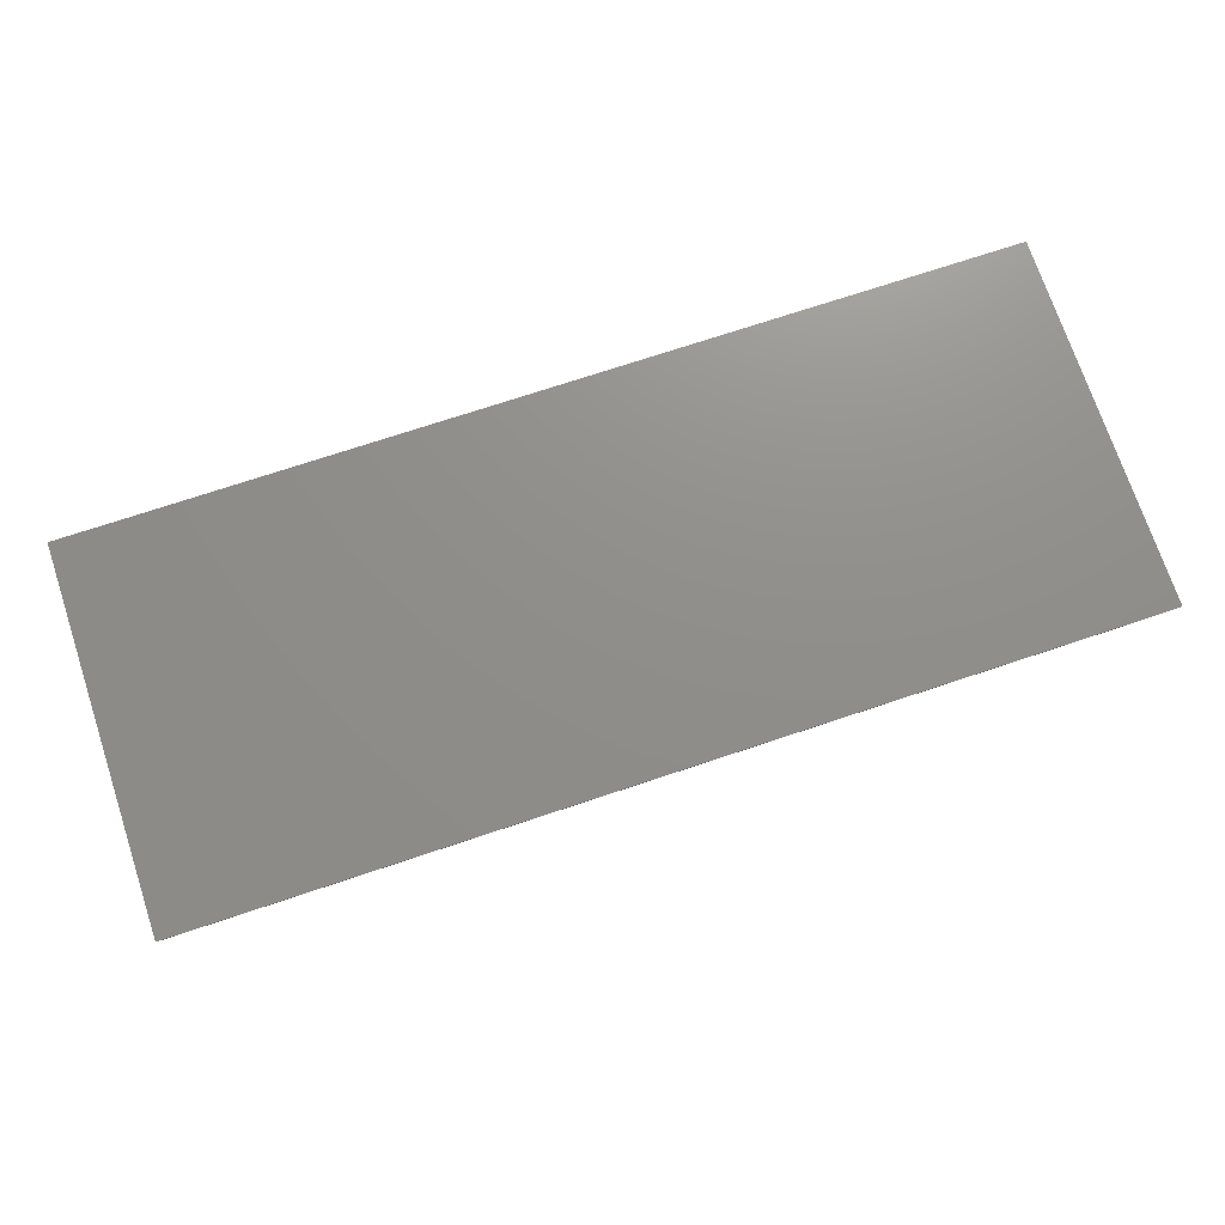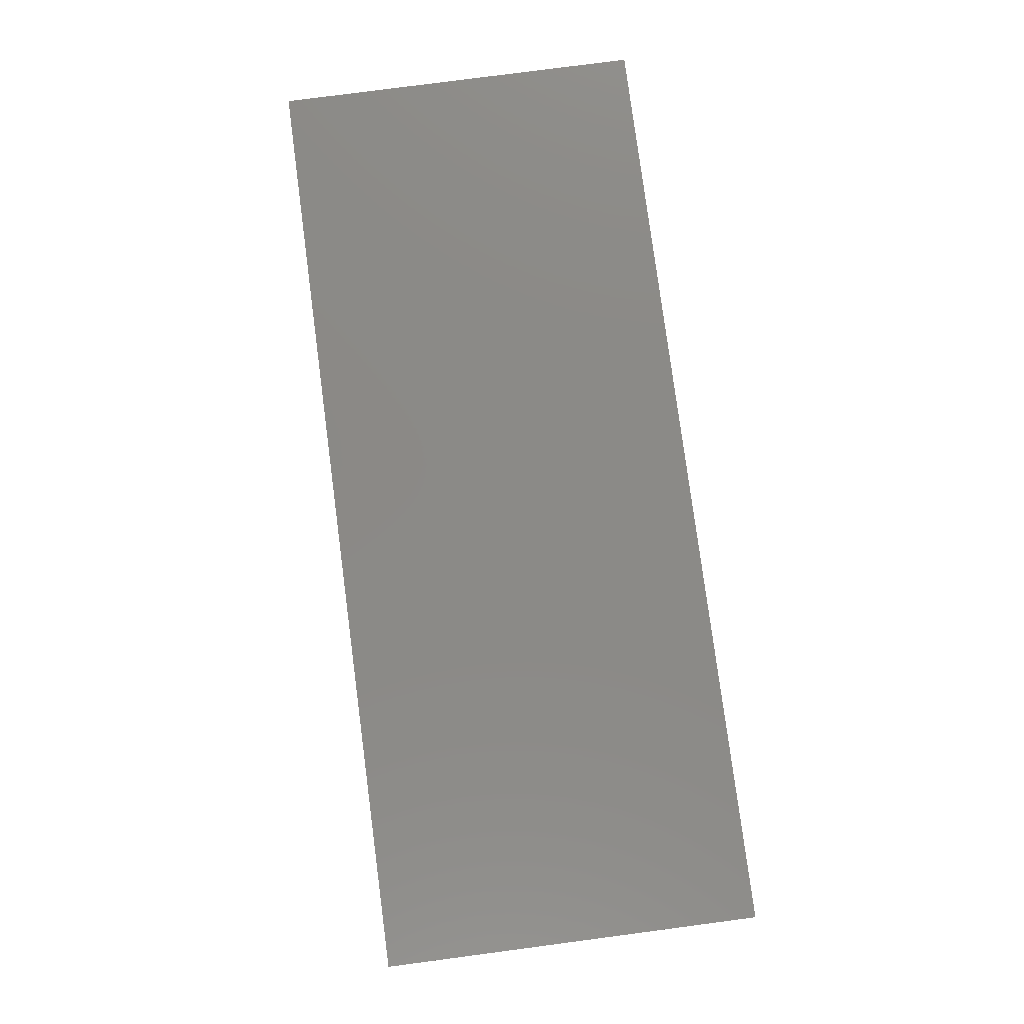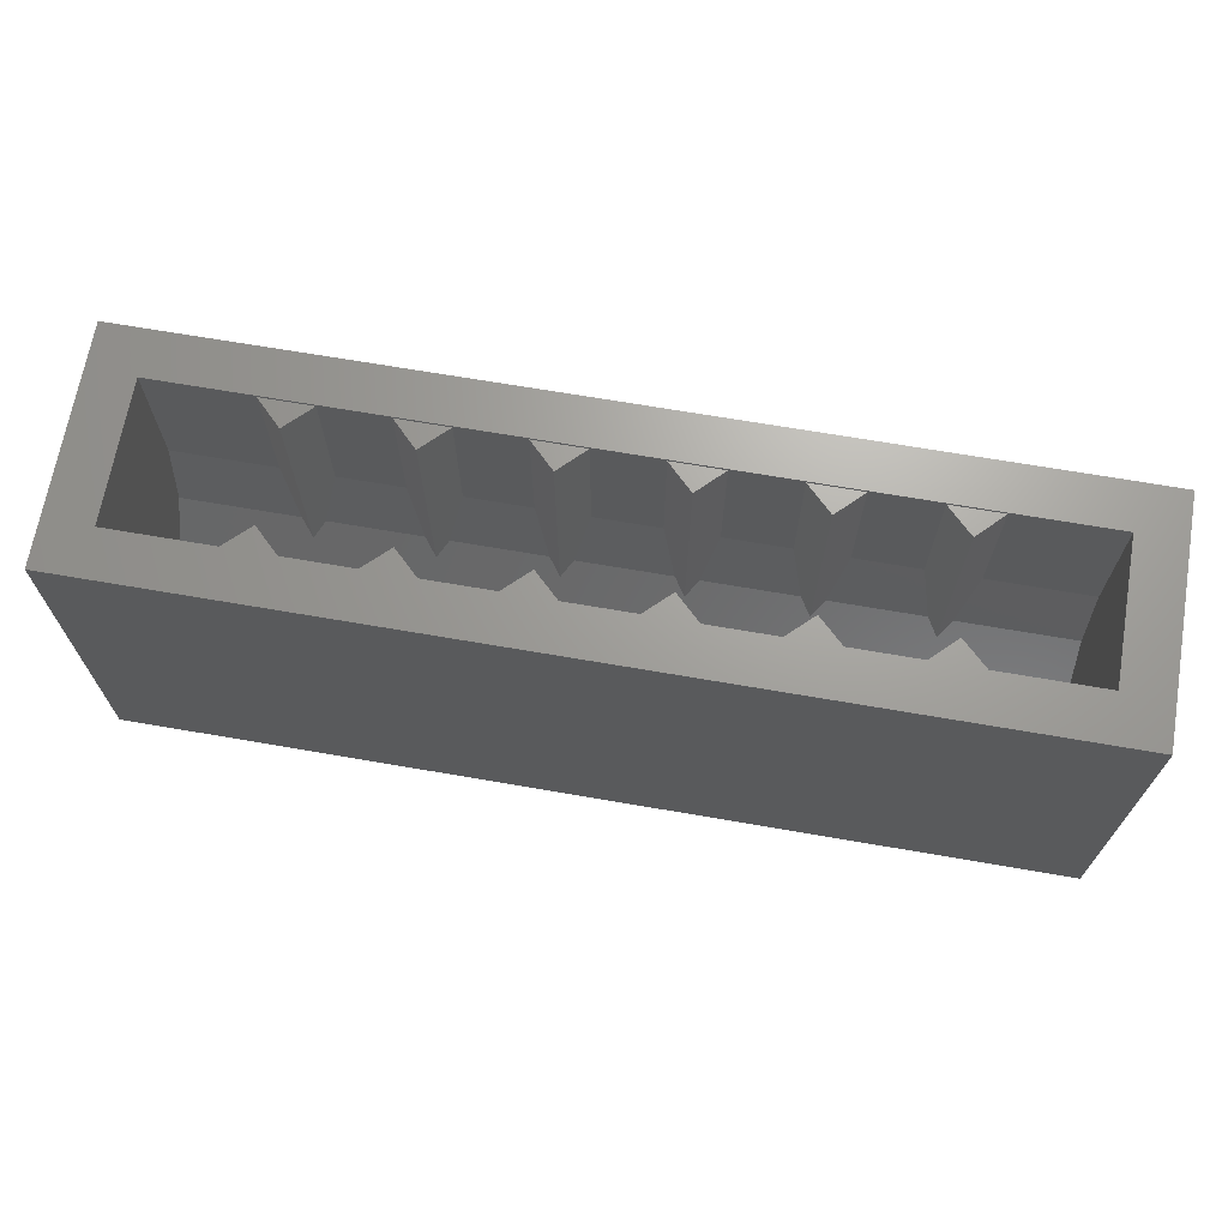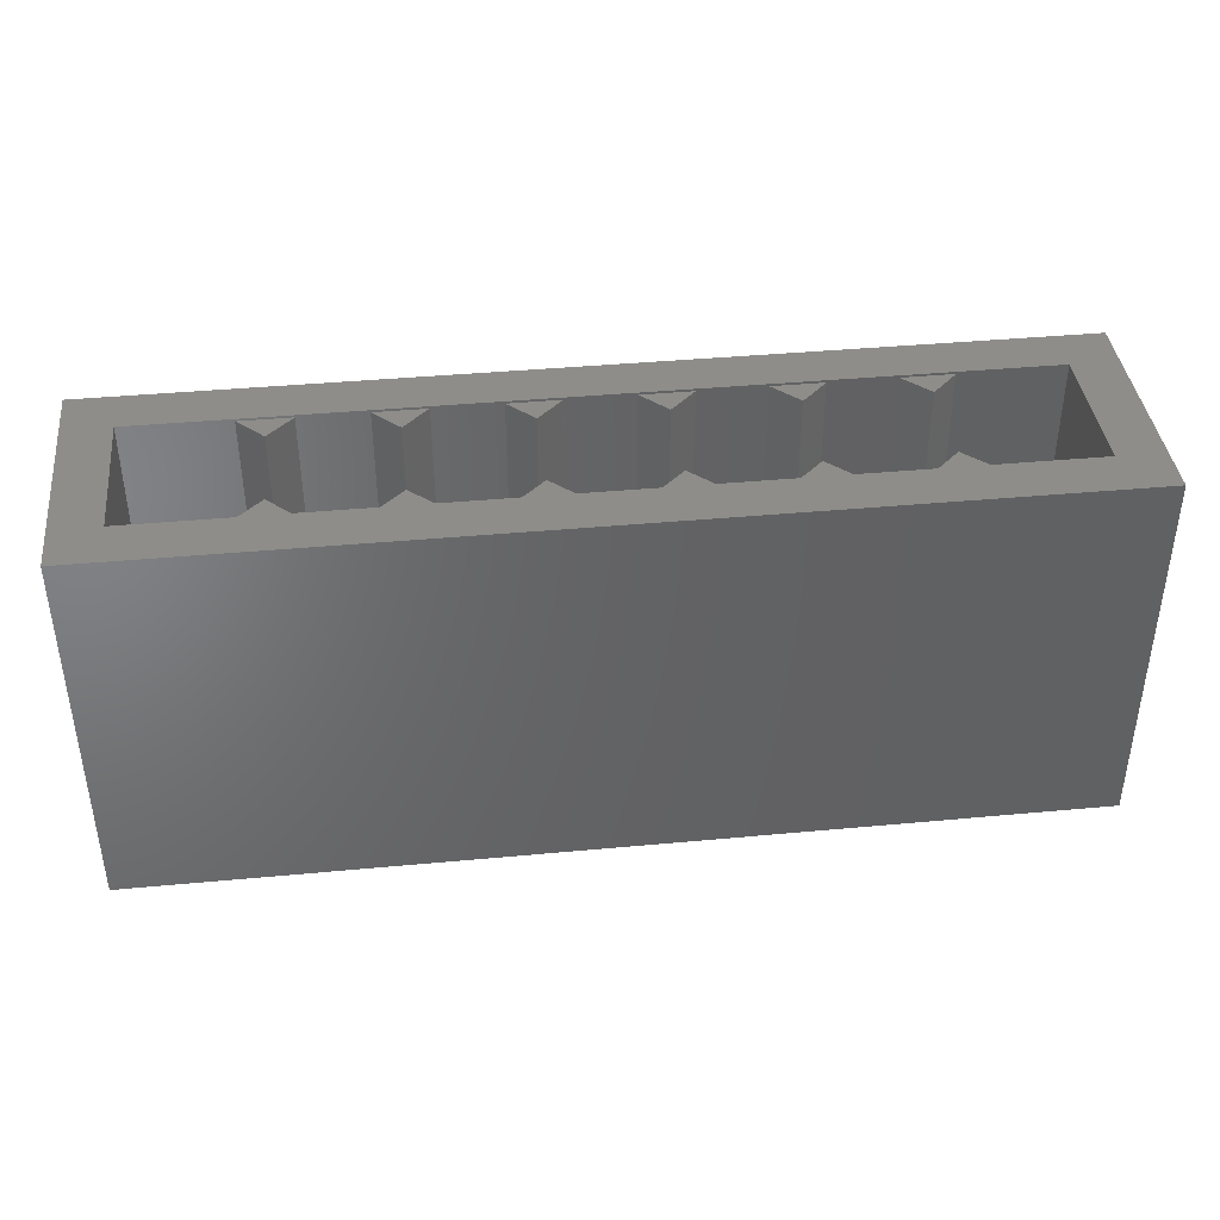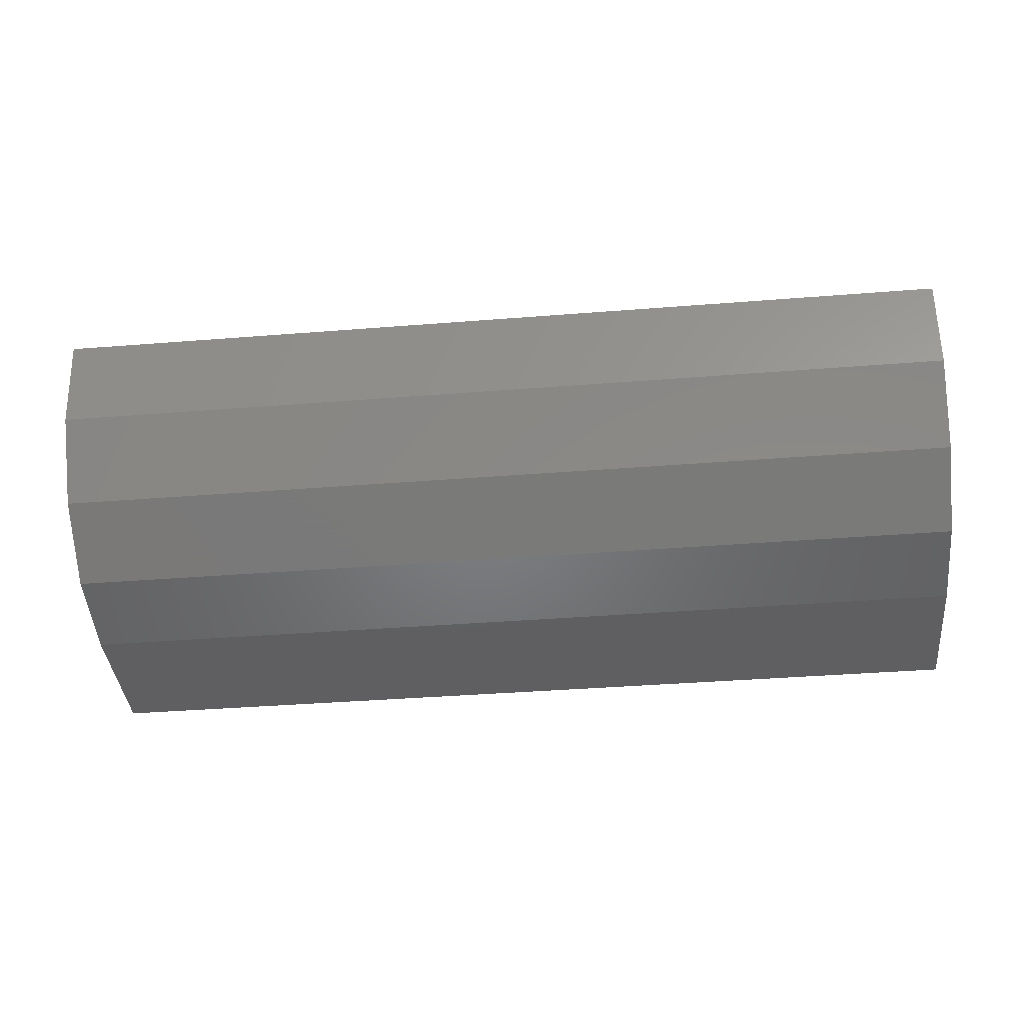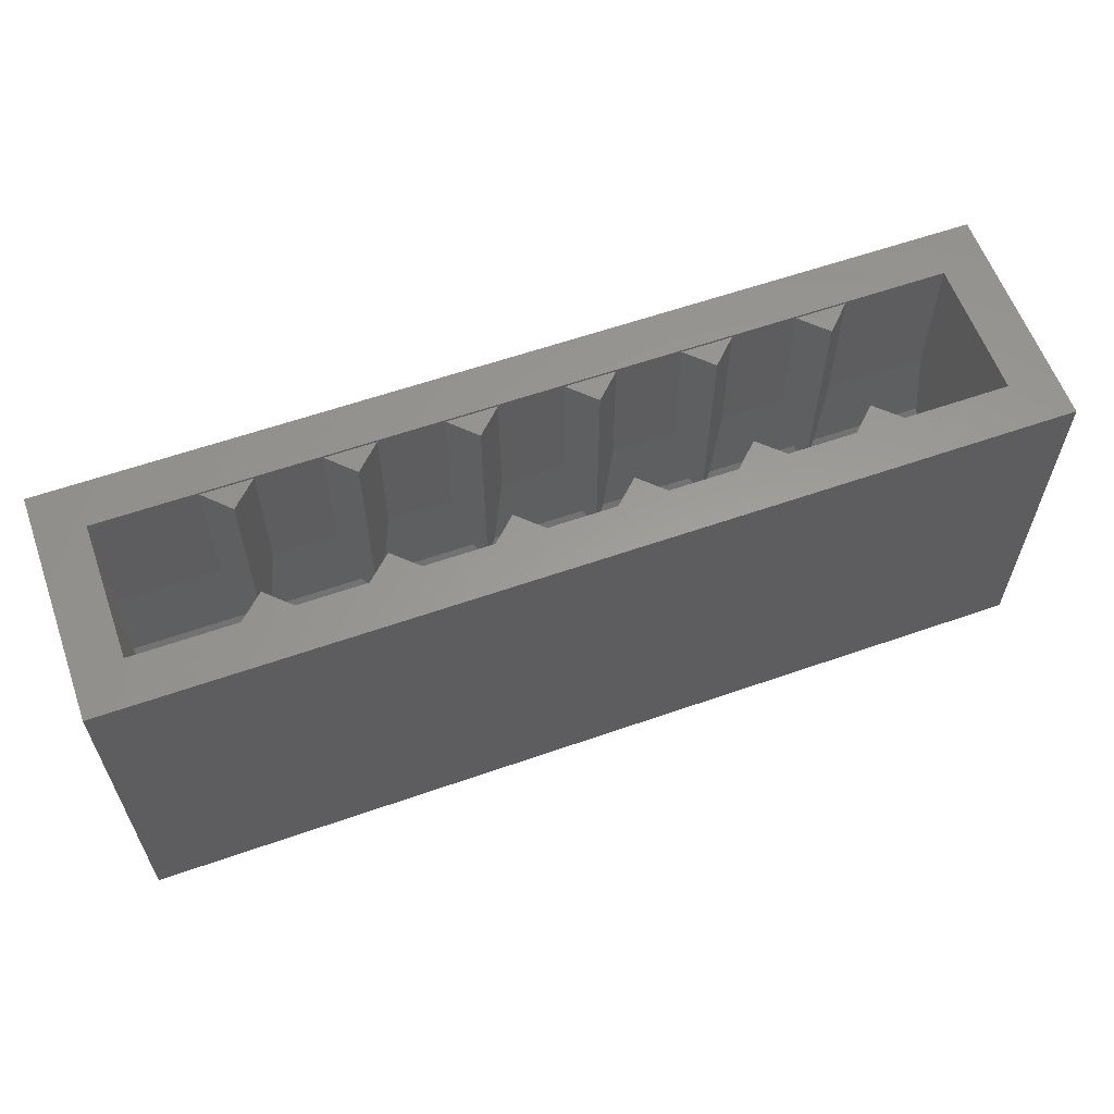
<metadata>
{"format":"stl","ext":"stl","renderer":"f3d","projection":"perspective","resolution":1024,"background":"white","views":[{"elev":73.2,"azim":-18.4,"up":"+Z"},{"elev":79.4,"azim":82.5,"up":"+Z"},{"elev":68.2,"azim":9.8,"up":"+Y"},{"elev":39.9,"azim":-6.6,"up":"+Y"},{"elev":-39.6,"azim":5.6,"up":"+Z"},{"elev":60.1,"azim":-19.7,"up":"+Y"}]}
</metadata>
<code>
# stl→obj: 112 verts, 124 faces
v -1.44 0.192 0.24
v -1.44 0.2087 0.1551
v -1.44 1.28 0.24
v 1.44 1.28 0.24
v 1.44 0.2087 0.1551
v 1.44 0.192 0.24
v 0.912 1.272 -0.24
v 1 1.272 -0.152
v 1.088 1.272 -0.24
v 1 0.4963 -0.152
v 1.039 0.5551 -0.1913
v 1.088 0.8 -0.24
v 0.912 0.8 -0.24
v 0.9607 0.5551 -0.1913
v 0.512 1.272 -0.24
v 0.6 1.272 -0.152
v 0.688 1.272 -0.24
v 0.6 0.4963 -0.152
v 0.6393 0.5551 -0.1913
v 0.688 0.8 -0.24
v 0.512 0.8 -0.24
v 0.5607 0.5551 -0.1913
v 0.112 1.272 -0.24
v 0.2 1.272 -0.152
v 0.288 1.272 -0.24
v 0.2 0.4963 -0.152
v 0.2393 0.5551 -0.1913
v 0.288 0.8 -0.24
v 0.112 0.8 -0.24
v 0.1607 0.5551 -0.1913
v -0.288 1.272 -0.24
v -0.2 1.272 -0.152
v -0.112 1.272 -0.24
v -0.2 0.4963 -0.152
v -0.1607 0.5551 -0.1913
v -0.112 0.8 -0.24
v -0.288 0.8 -0.24
v -0.2393 0.5551 -0.1913
v -0.688 1.272 -0.24
v -0.6 1.272 -0.152
v -0.512 1.272 -0.24
v -0.6 0.4963 -0.152
v -0.5607 0.5551 -0.1913
v -0.512 0.8 -0.24
v -0.688 0.8 -0.24
v -0.6393 0.5551 -0.1913
v -1.088 1.272 -0.24
v -1 1.272 -0.152
v -0.912 1.272 -0.24
v -1 0.4963 -0.152
v -0.9607 0.5551 -0.1913
v -0.912 0.8 -0.24
v -1.088 0.8 -0.24
v -1.039 0.5551 -0.1913
v 1 1.272 0.1551
v 0.912 1.272 0.24
v 1.088 1.272 0.24
v 0.6 1.272 0.1551
v 0.512 1.272 0.24
v 0.688 1.272 0.24
v 0.2 1.272 0.1551
v 0.112 1.272 0.24
v 0.288 1.272 0.24
v -0.2 1.272 0.1551
v -0.288 1.272 0.24
v -0.112 1.272 0.24
v -0.6 1.272 0.1551
v -0.688 1.272 0.24
v -0.512 1.272 0.24
v -1 1.272 0.1551
v -1.088 1.272 0.24
v -0.912 1.272 0.24
v -1.44 0.3475 -0.05255
v -1.44 0.8 -0.24
v -1.44 0.5551 -0.1913
v 1.44 0.8 -0.24
v 1.44 0.5551 -0.1913
v 1.44 0.3475 -0.05255
v 1.6 0 0.4
v 1.6 0.0609 0.09385
v 1.6 0.2343 -0.1657
v 1.6 0.4939 -0.3391
v 1.6 0.8 -0.4
v -1.6 0.8 -0.4
v -1.6 0.4939 -0.3391
v -1.6 0 0.4
v -1.6 0.2343 -0.1657
v -1.6 0.0609 0.09385
v 1.6 1.28 0.4
v -1.6 1.28 0.4
v -1.44 1.28 -0.24
v -1.6 1.28 -0.4
v 1.44 1.28 -0.24
v 1.6 1.28 -0.4
v 1 0.2087 0.1551
v 0.912 0.192 0.24
v 1.088 0.192 0.24
v 0.6 0.2087 0.1551
v 0.512 0.192 0.24
v 0.688 0.192 0.24
v 0.2 0.2087 0.1551
v 0.112 0.192 0.24
v 0.288 0.192 0.24
v -0.2 0.2087 0.1551
v -0.288 0.192 0.24
v -0.112 0.192 0.24
v -0.6 0.2087 0.1551
v -0.688 0.192 0.24
v -0.512 0.192 0.24
v -1 0.2087 0.1551
v -1.088 0.192 0.24
v -0.912 0.192 0.24
f 1 2 3
f 4 5 6
f 7 8 9
f 10 11 12
f 13 14 10
f 15 16 17
f 18 19 20
f 21 22 18
f 23 24 25
f 26 27 28
f 29 30 26
f 31 32 33
f 34 35 36
f 37 38 34
f 39 40 41
f 42 43 44
f 45 46 42
f 47 48 49
f 50 51 52
f 53 54 50
f 55 56 57
f 58 59 60
f 61 62 63
f 64 65 66
f 67 68 69
f 70 71 72
f 2 73 74
f 73 75 74
f 76 77 78
f 76 78 5
f 79 80 81
f 79 81 82
f 79 82 83
f 84 85 86
f 85 87 86
f 87 88 86
f 89 4 3
f 89 3 90
f 90 3 91
f 90 91 92
f 92 91 93
f 92 93 94
f 94 93 4
f 94 4 89
f 3 2 74
f 3 74 91
f 93 76 5
f 93 5 4
f 89 79 83
f 89 83 94
f 92 84 86
f 92 86 90
f 12 9 8
f 12 8 10
f 7 13 10
f 7 10 8
f 20 17 16
f 20 16 18
f 15 21 18
f 15 18 16
f 28 25 24
f 28 24 26
f 23 29 26
f 23 26 24
f 36 33 32
f 36 32 34
f 31 37 34
f 31 34 32
f 44 41 40
f 44 40 42
f 39 45 42
f 39 42 40
f 52 49 48
f 52 48 50
f 47 53 50
f 47 50 48
f 56 55 95
f 56 95 96
f 97 95 55
f 97 55 57
f 59 58 98
f 59 98 99
f 100 98 58
f 100 58 60
f 62 61 101
f 62 101 102
f 103 101 61
f 103 61 63
f 65 64 104
f 65 104 105
f 106 104 64
f 106 64 66
f 68 67 107
f 68 107 108
f 109 107 67
f 109 67 69
f 71 70 110
f 71 110 111
f 112 110 70
f 112 70 72
f 4 6 1
f 4 1 3
f 5 2 1
f 5 1 6
f 93 91 74
f 93 74 76
f 76 74 75
f 76 75 77
f 77 75 73
f 77 73 78
f 78 73 2
f 78 2 5
f 79 89 90
f 79 90 86
f 79 86 88
f 79 88 80
f 80 88 87
f 80 87 81
f 81 87 85
f 81 85 82
f 82 85 84
f 82 84 83
f 94 83 84
f 94 84 92

</code>
